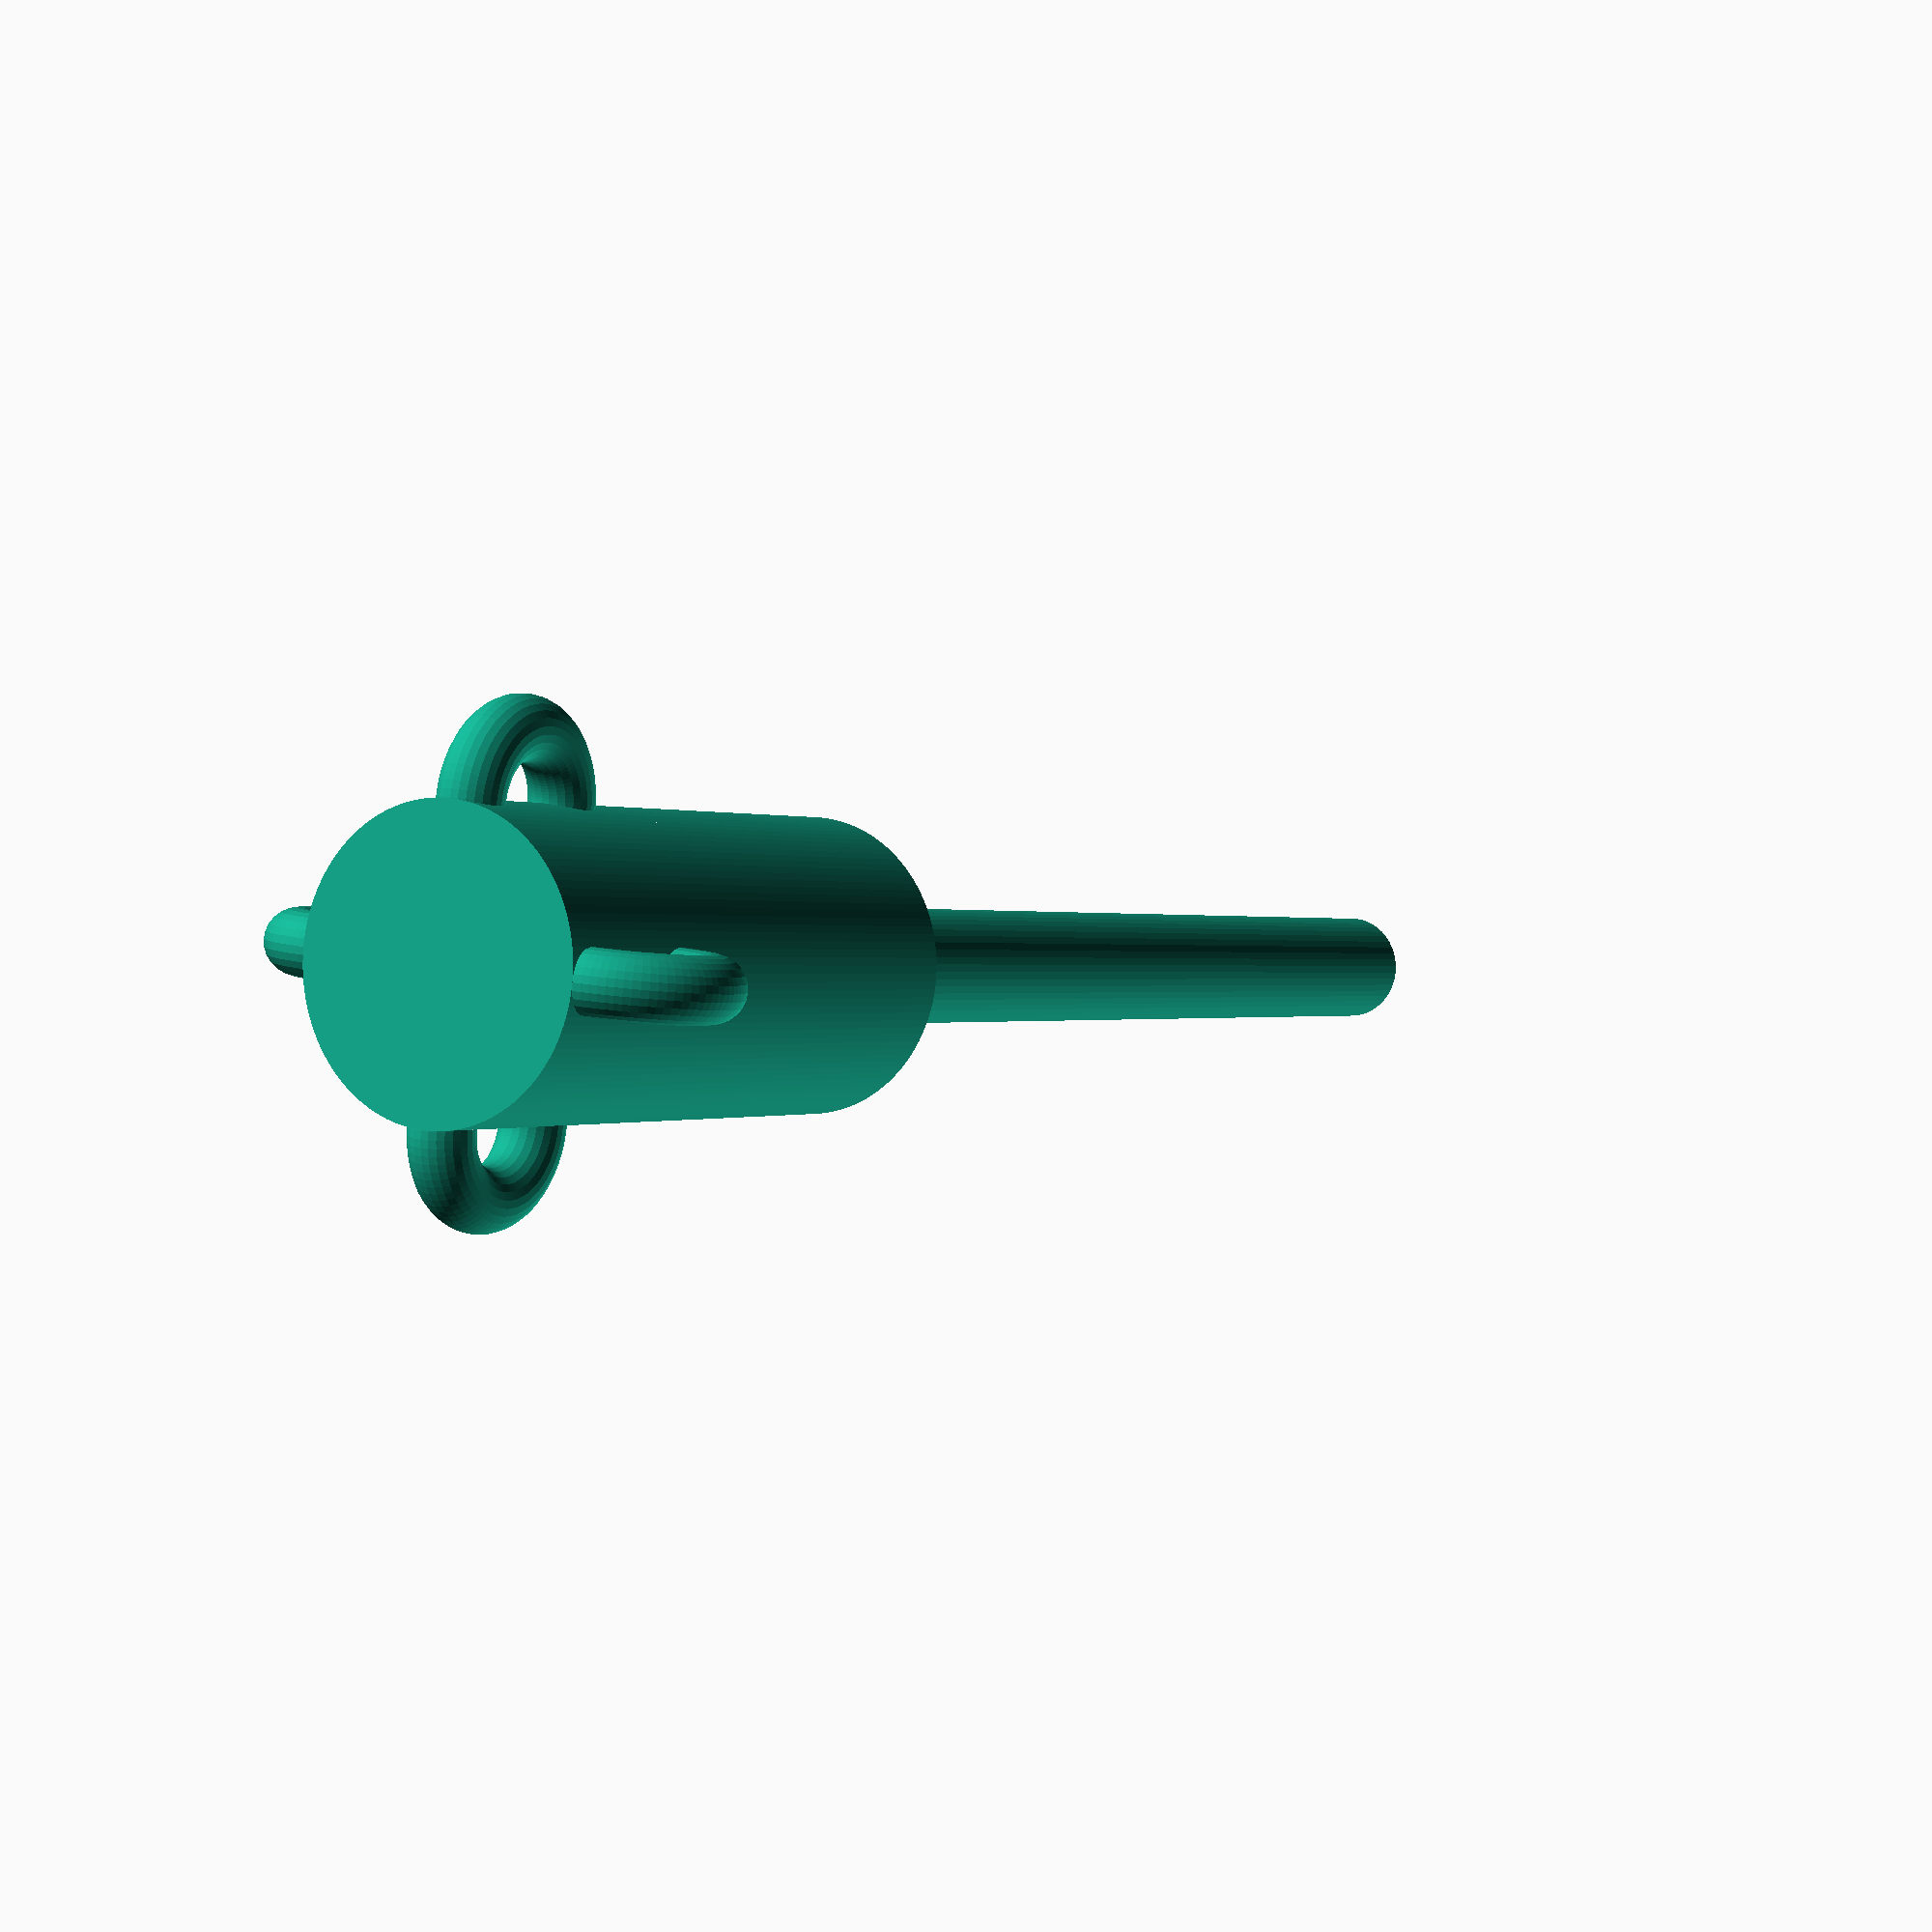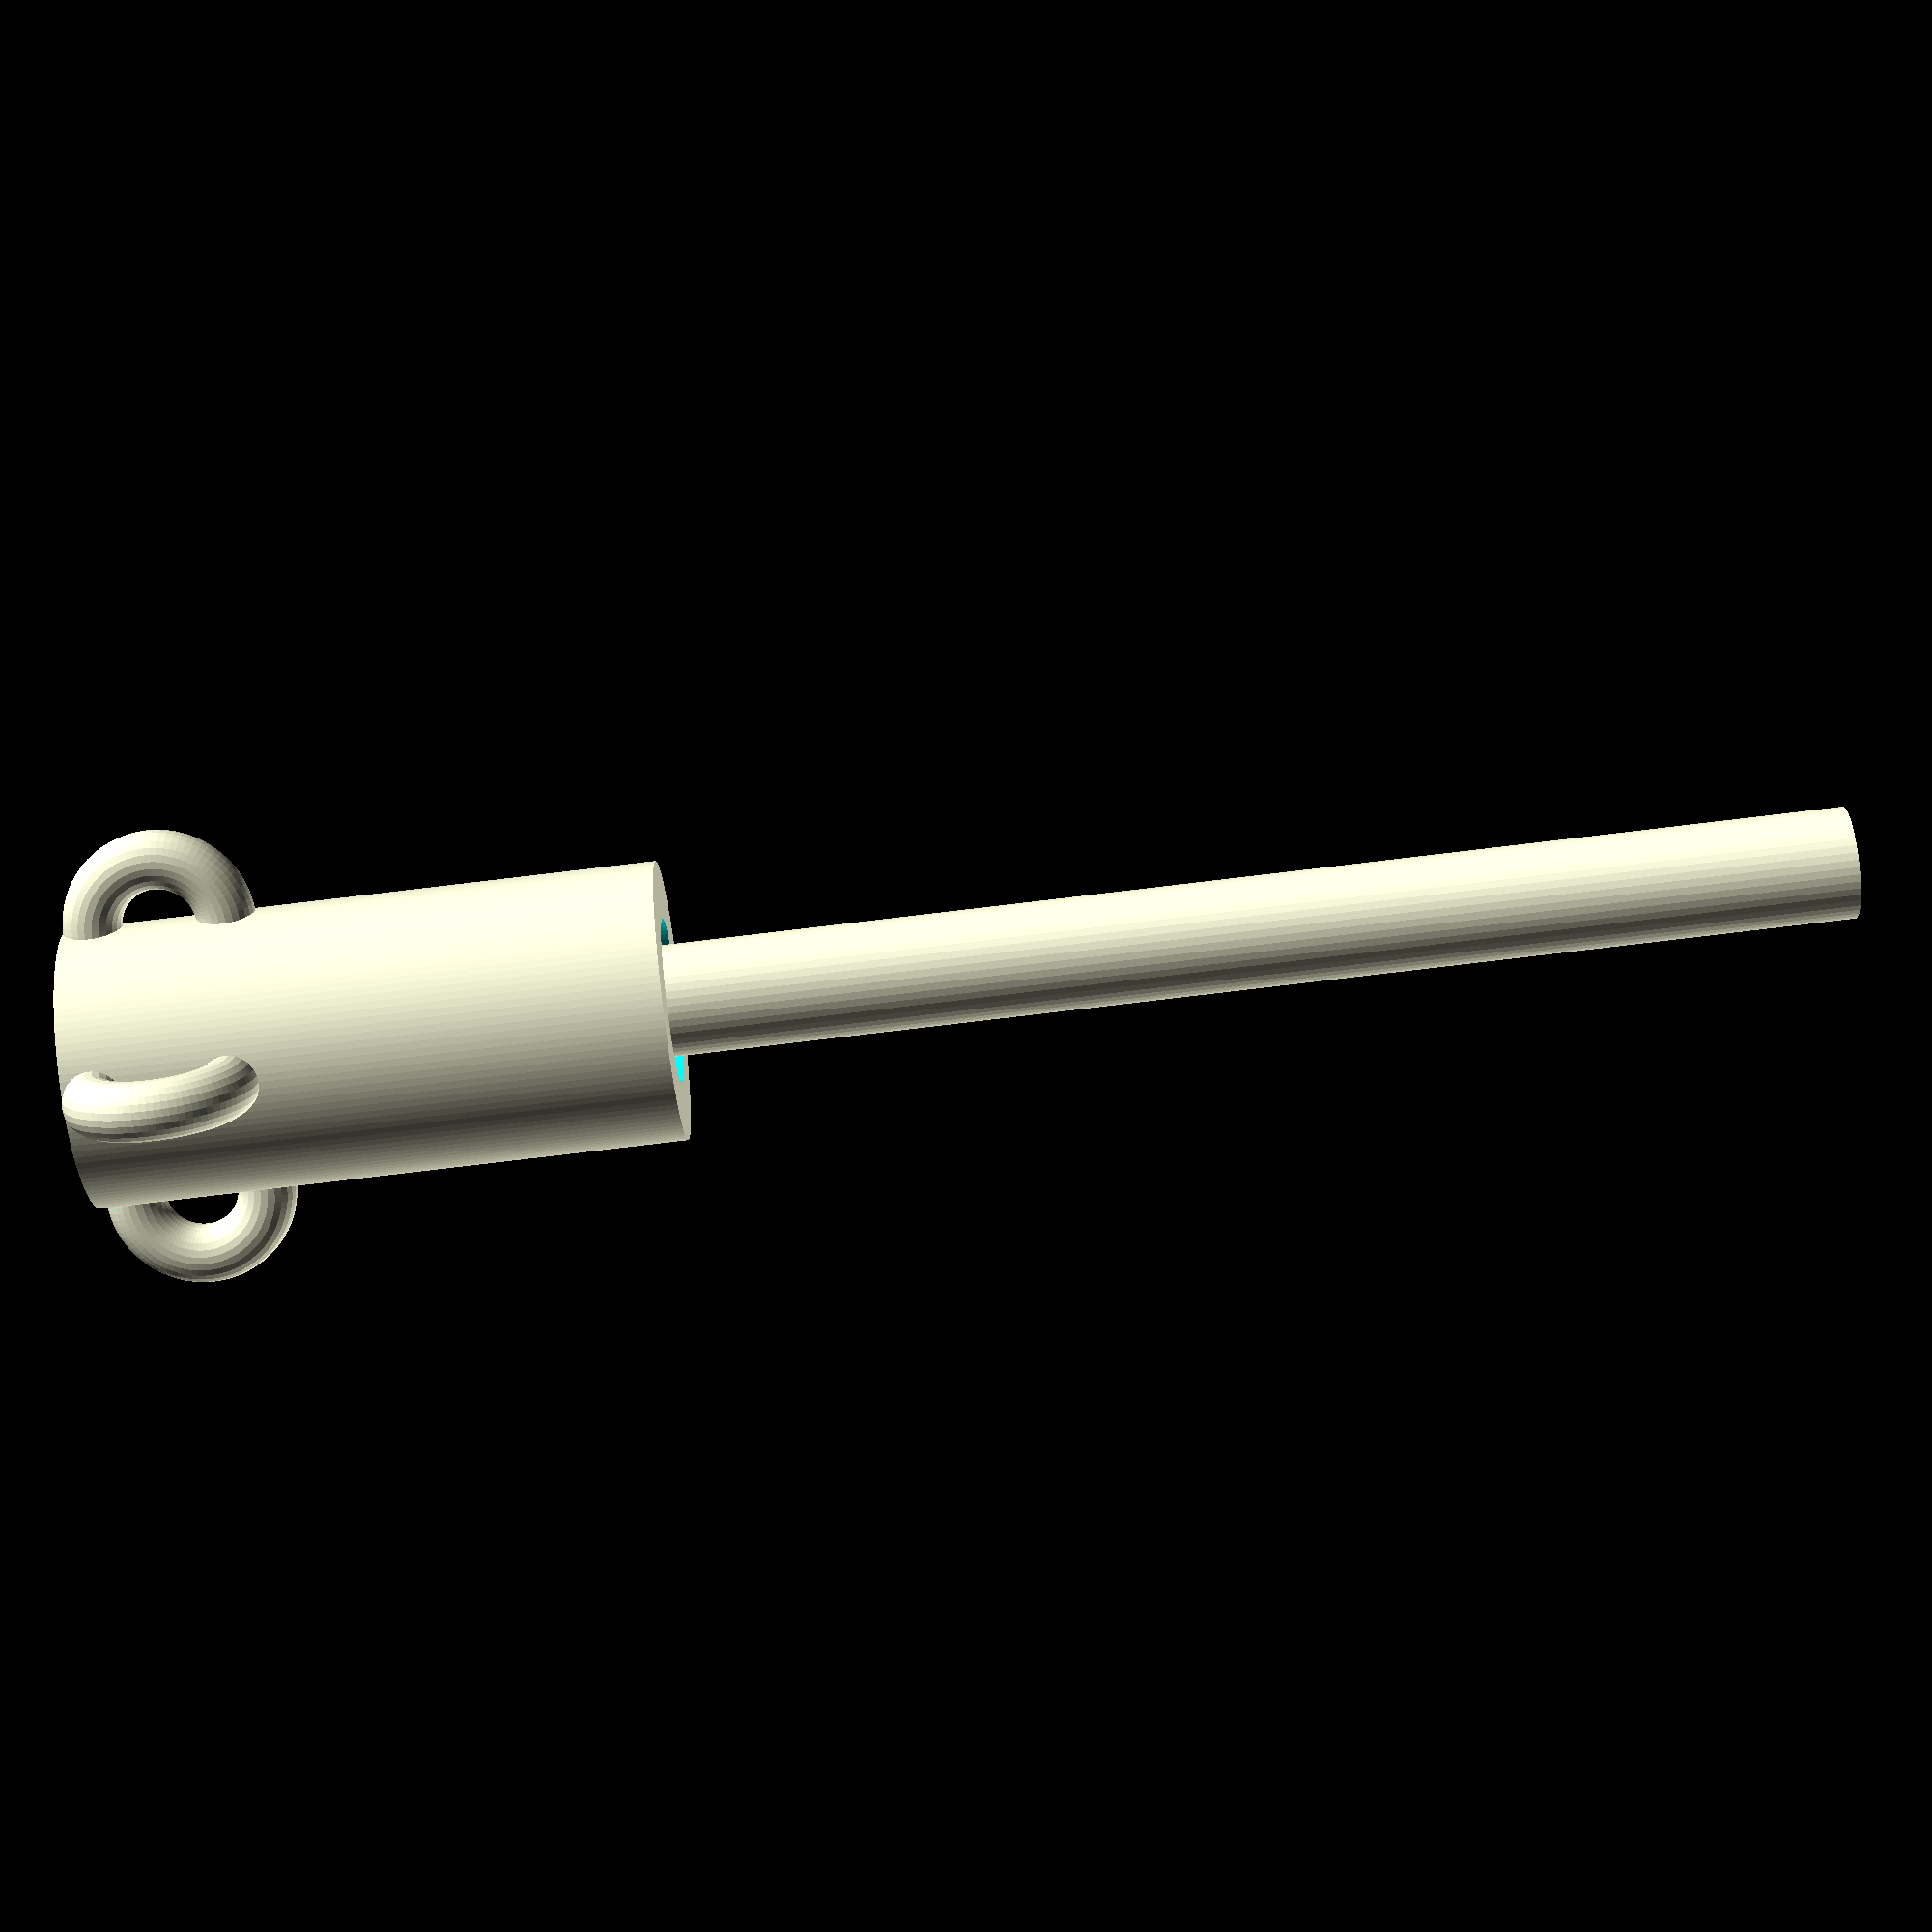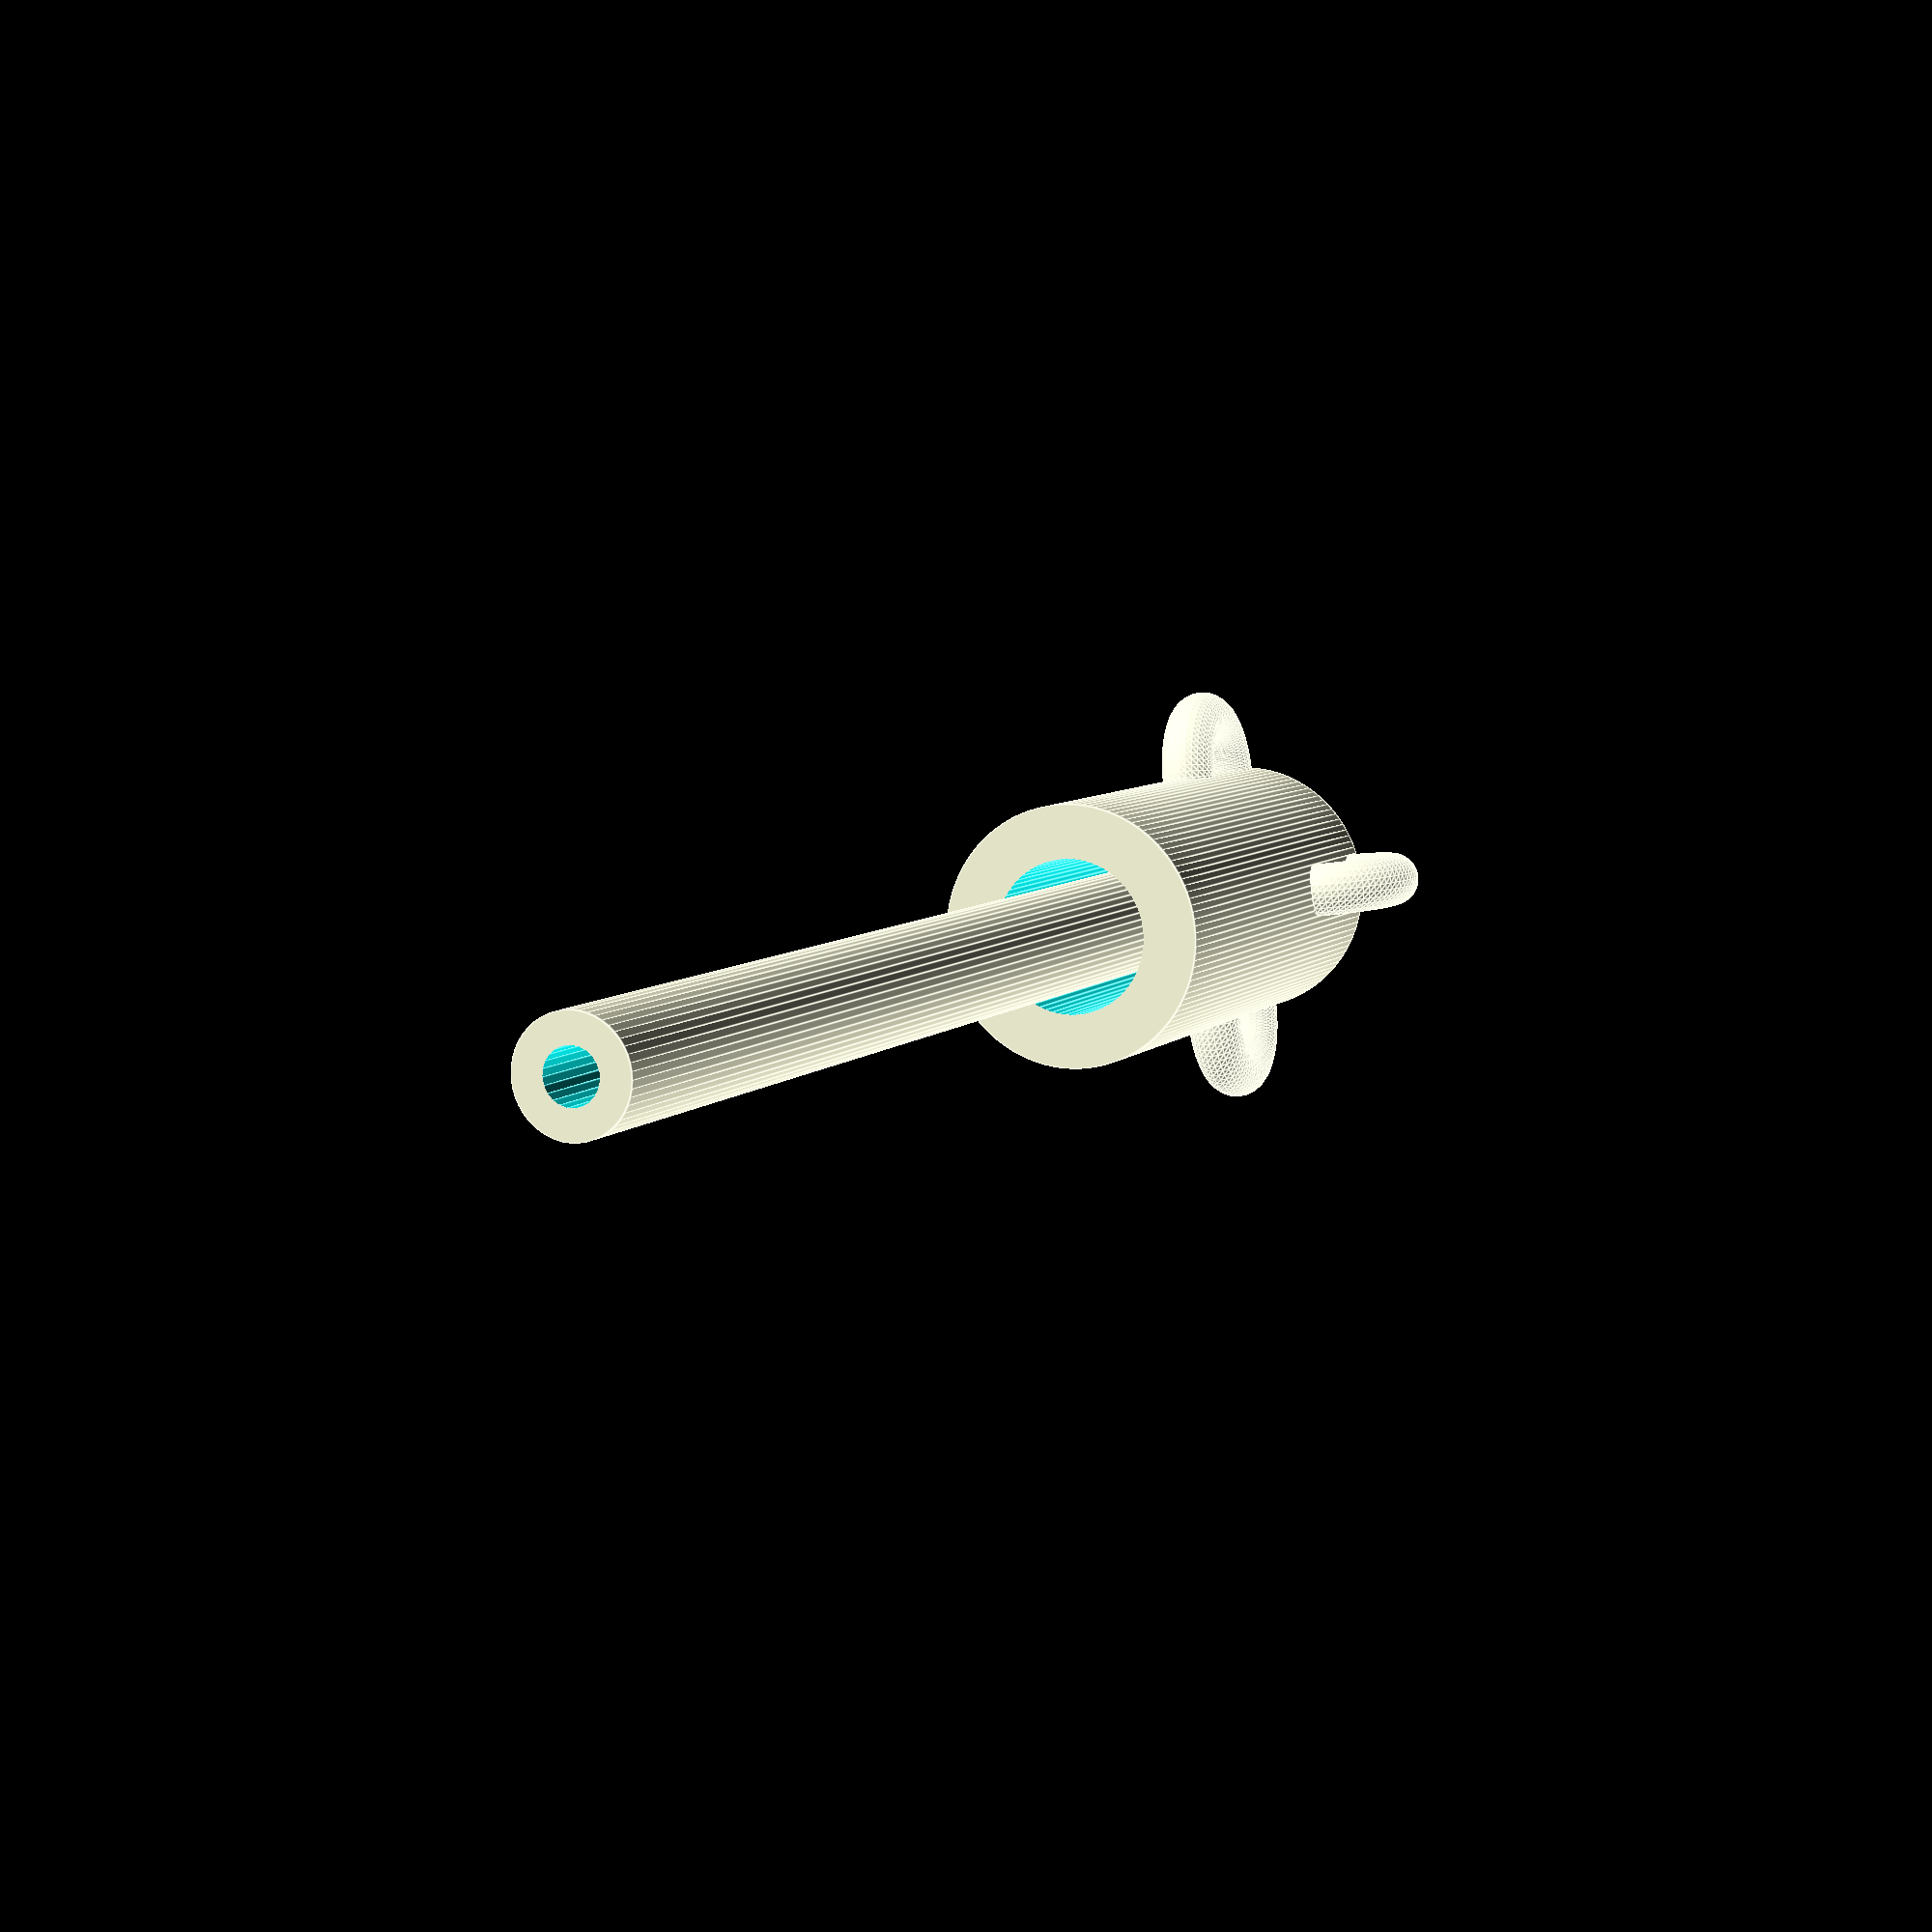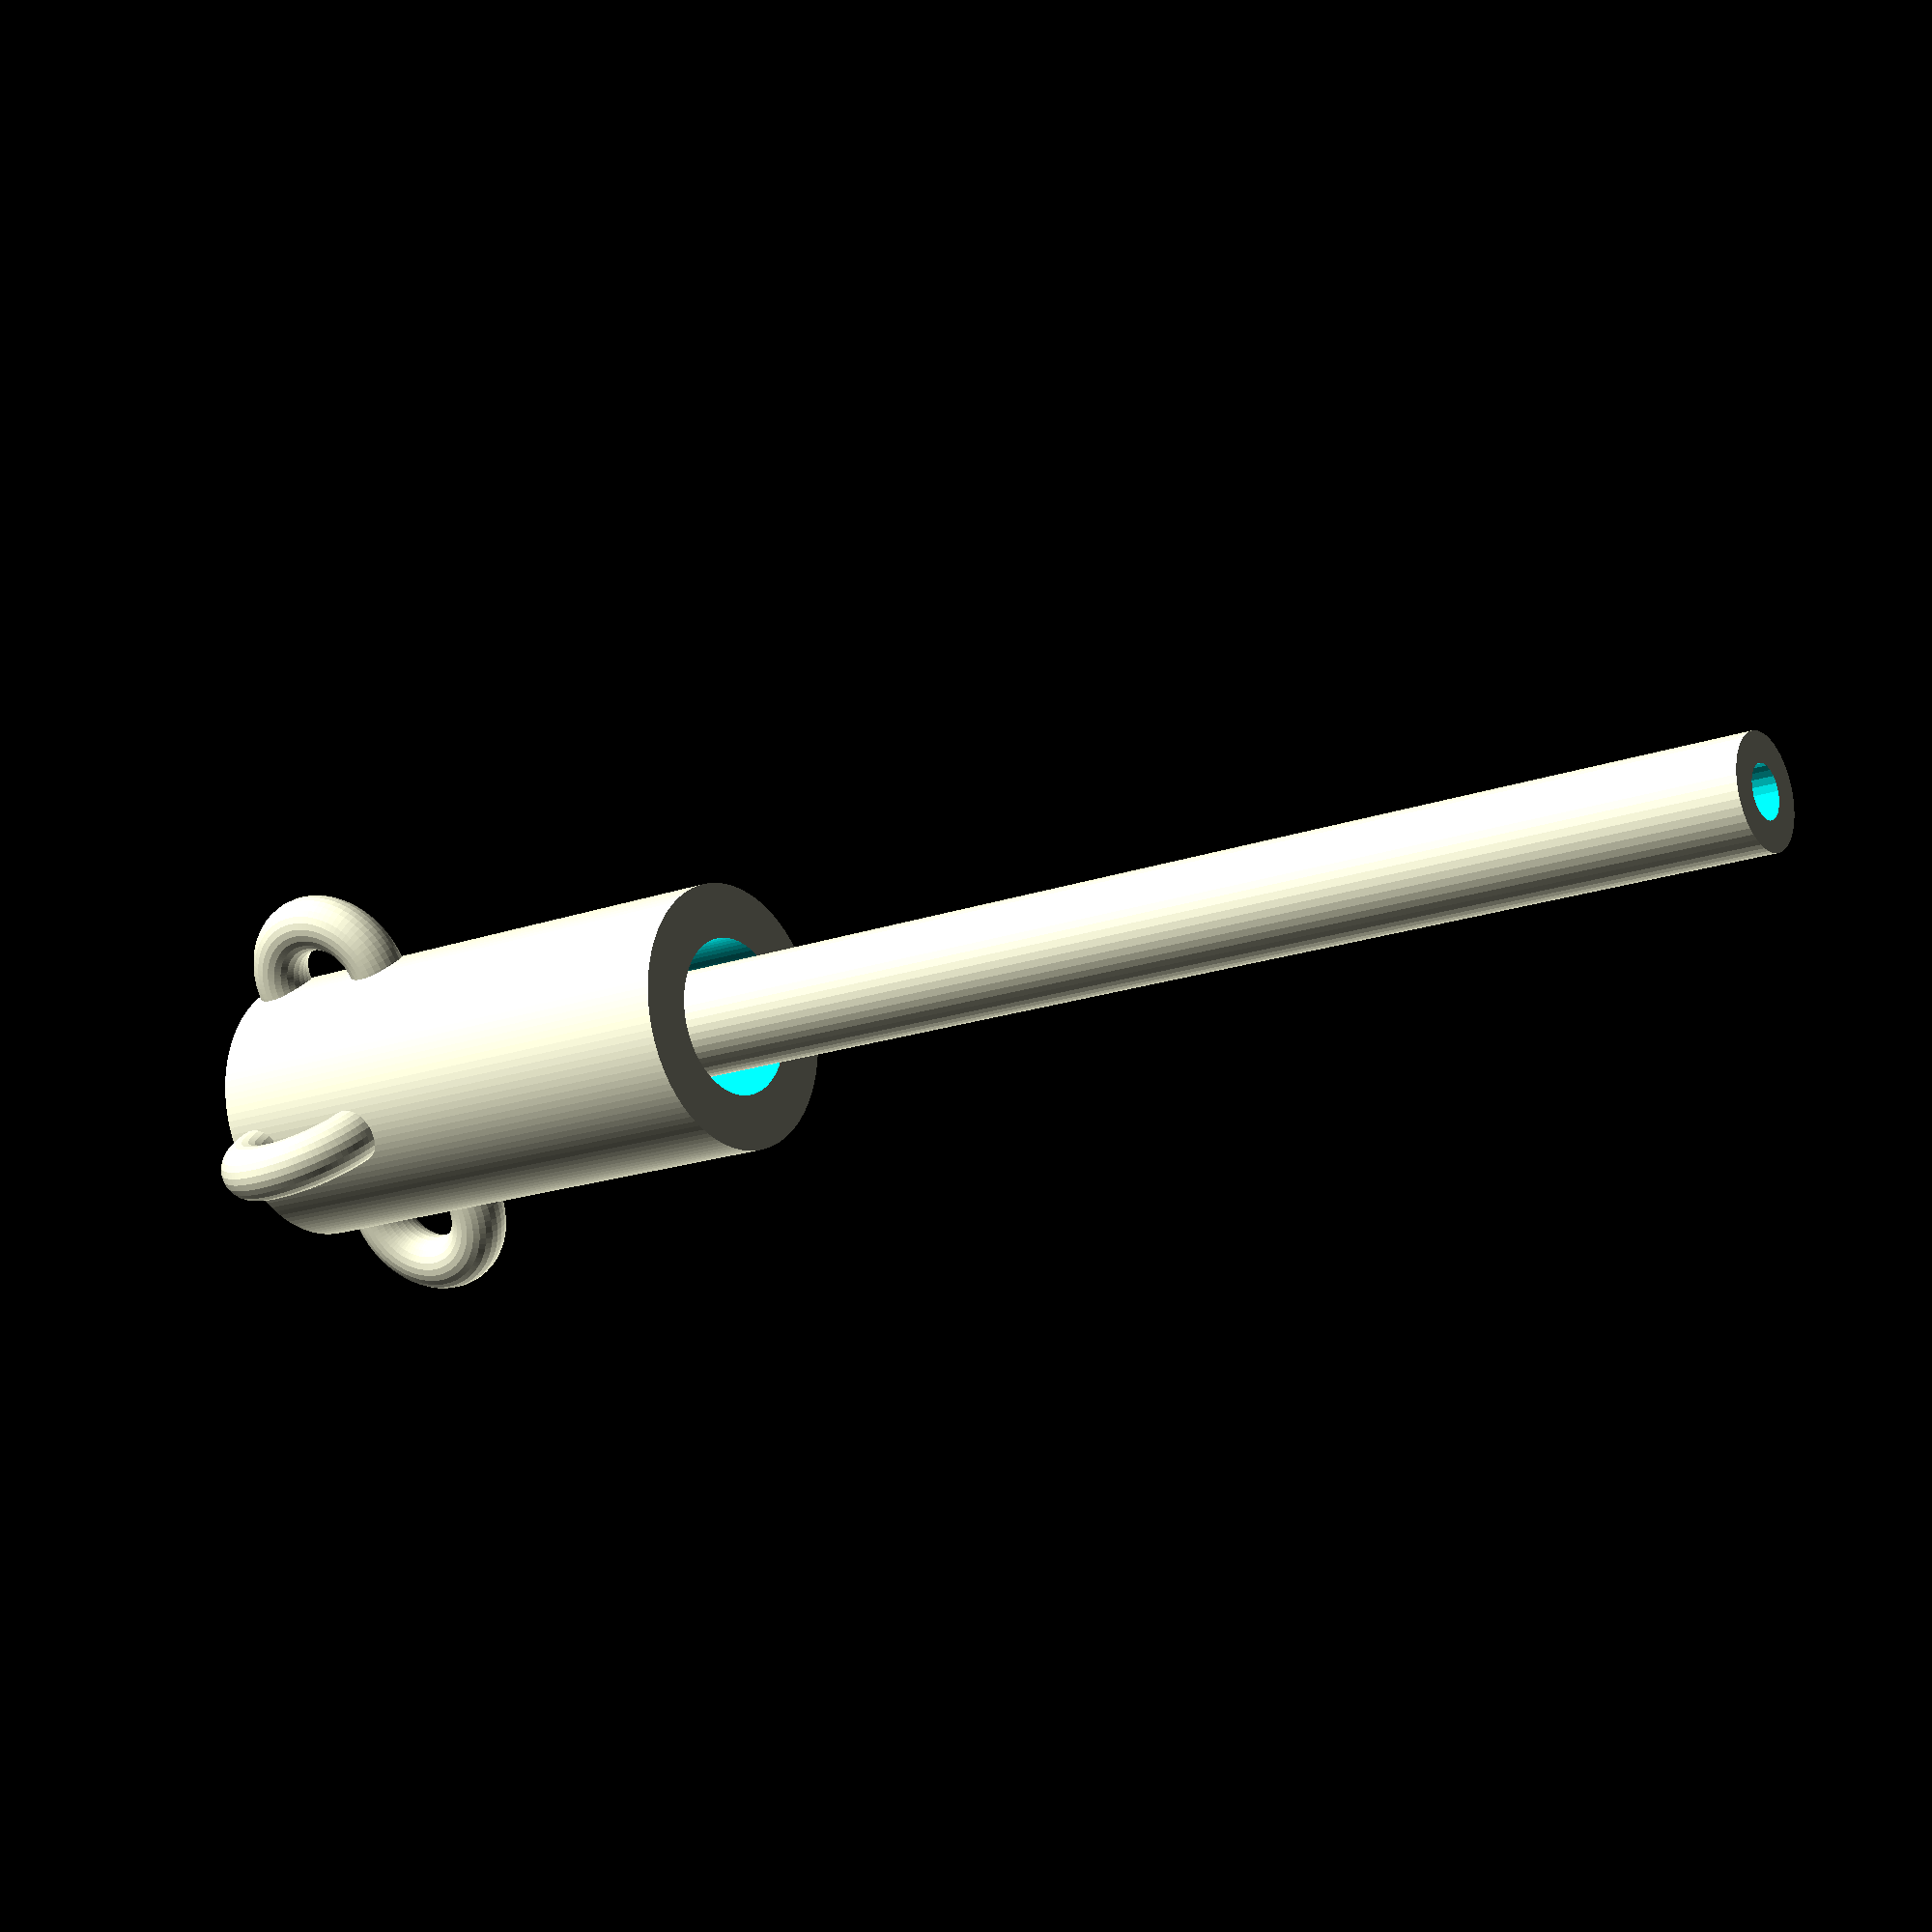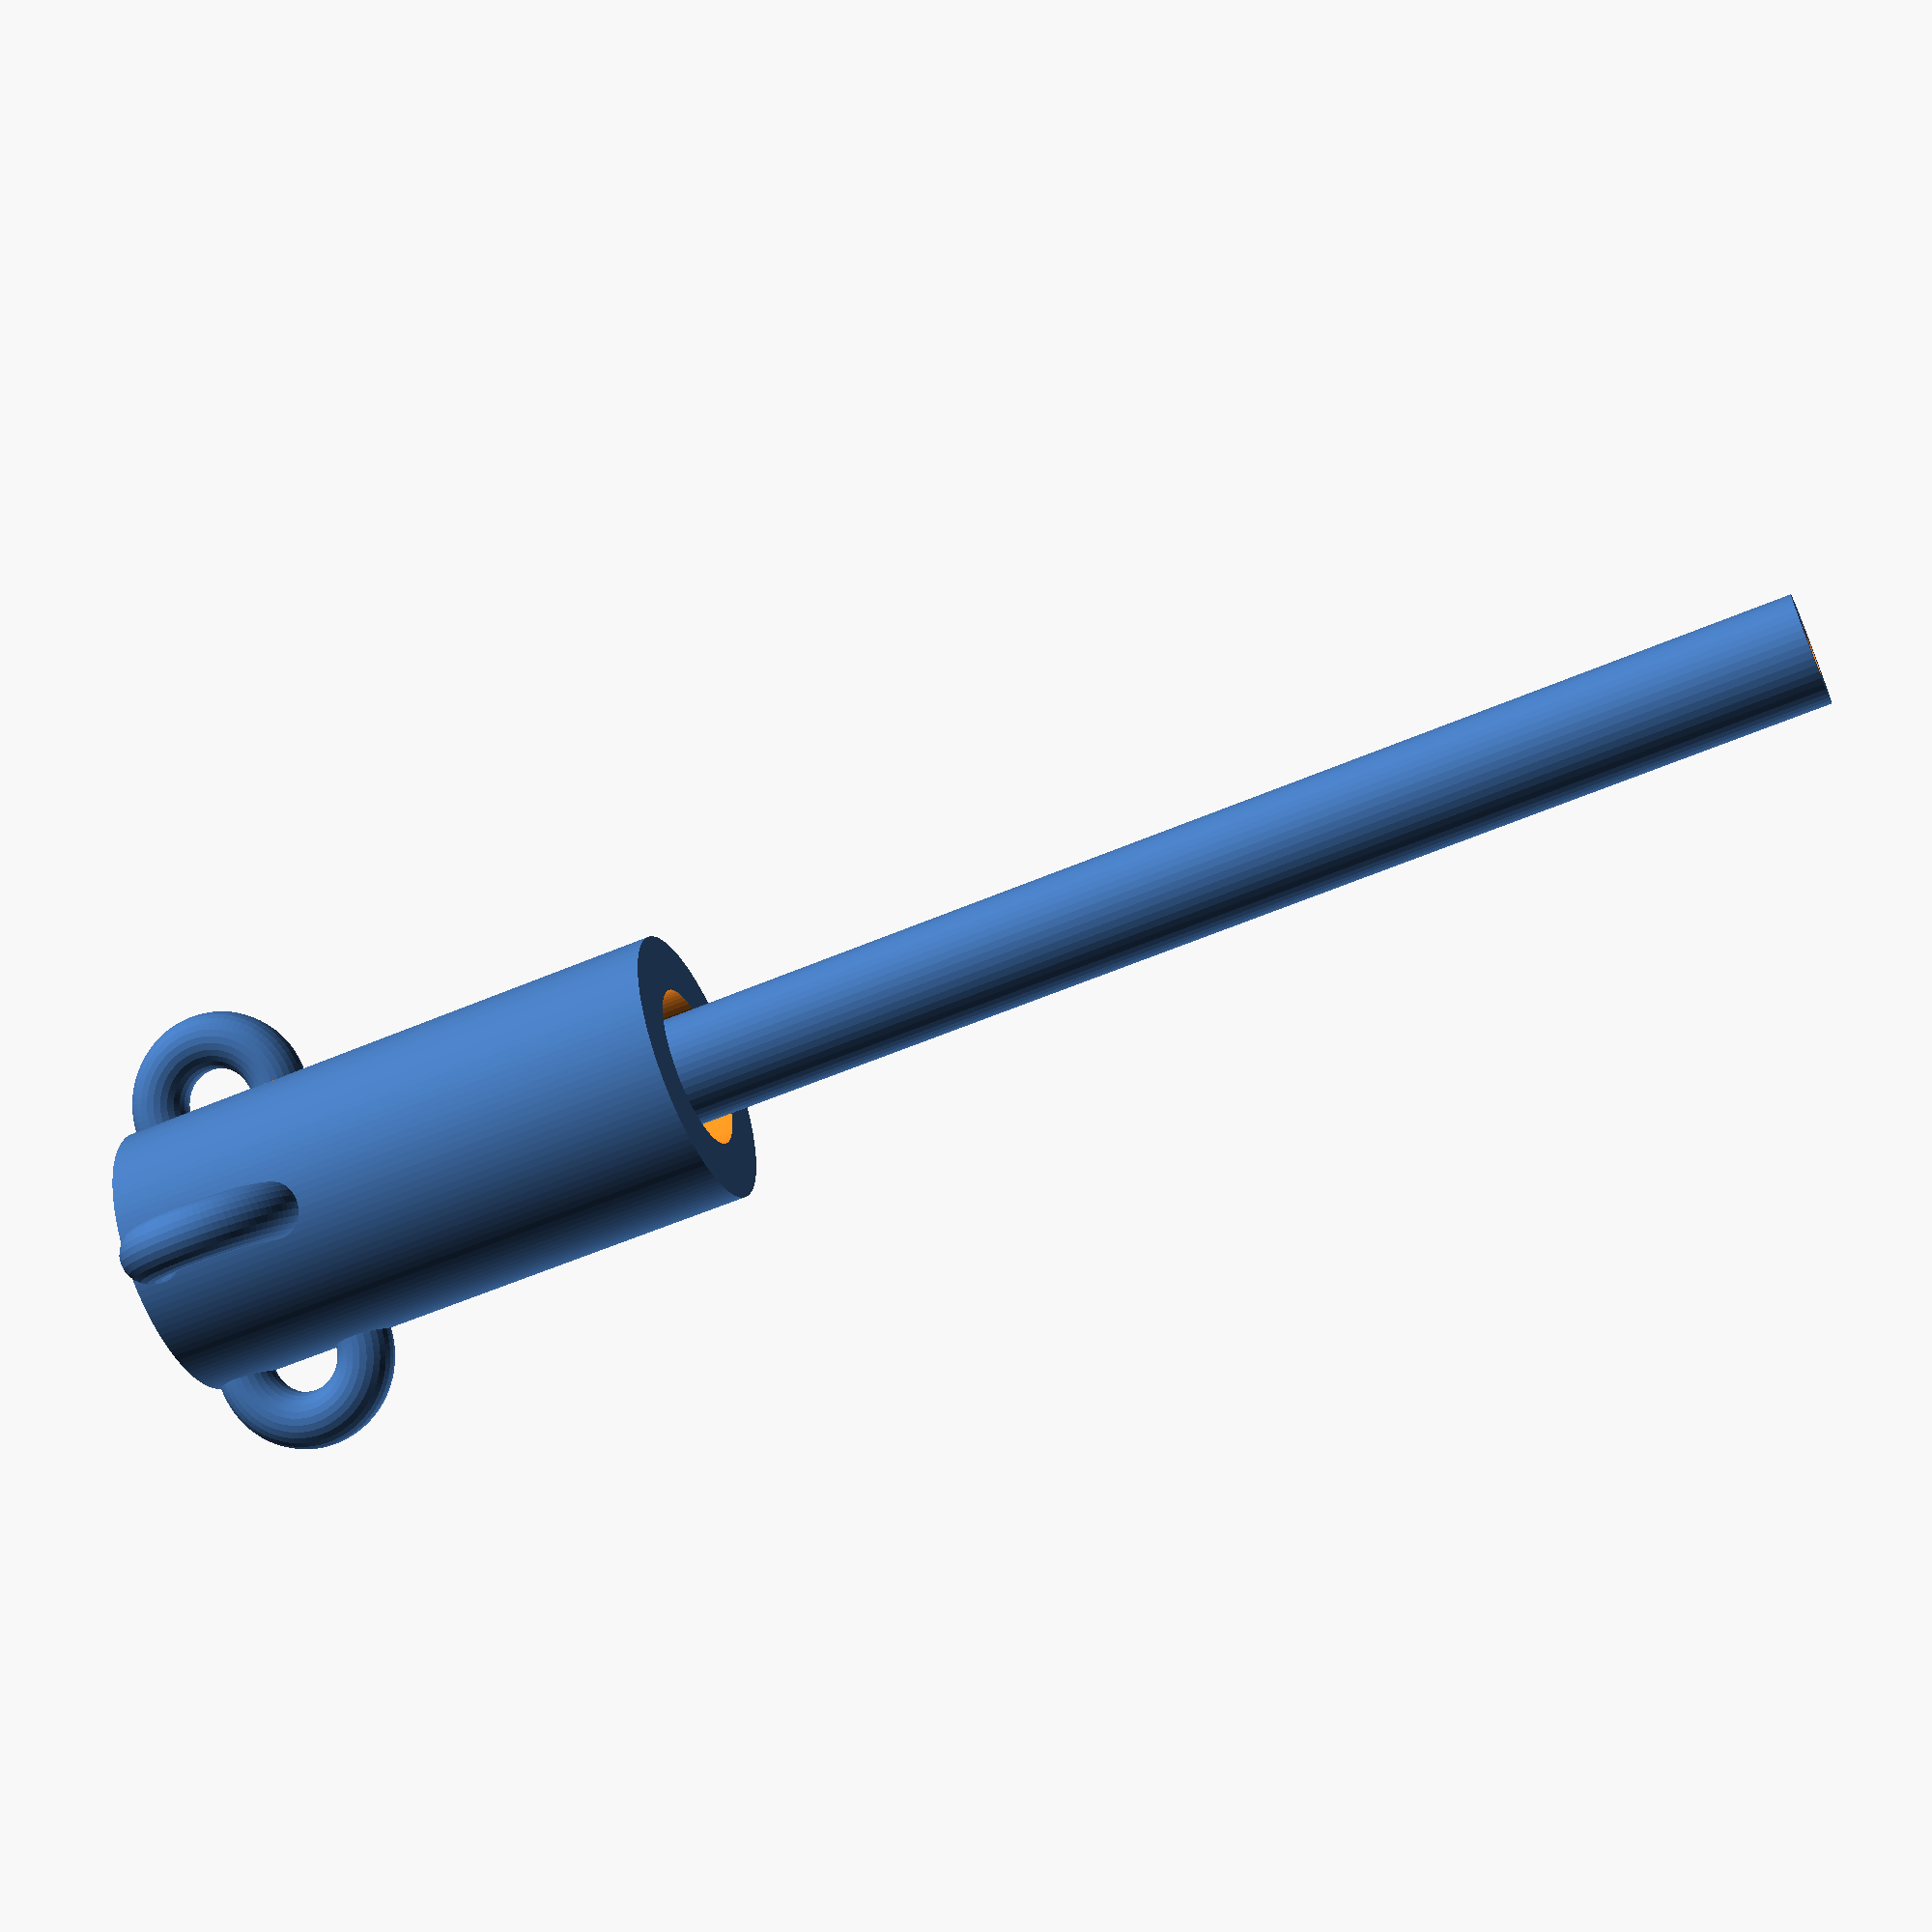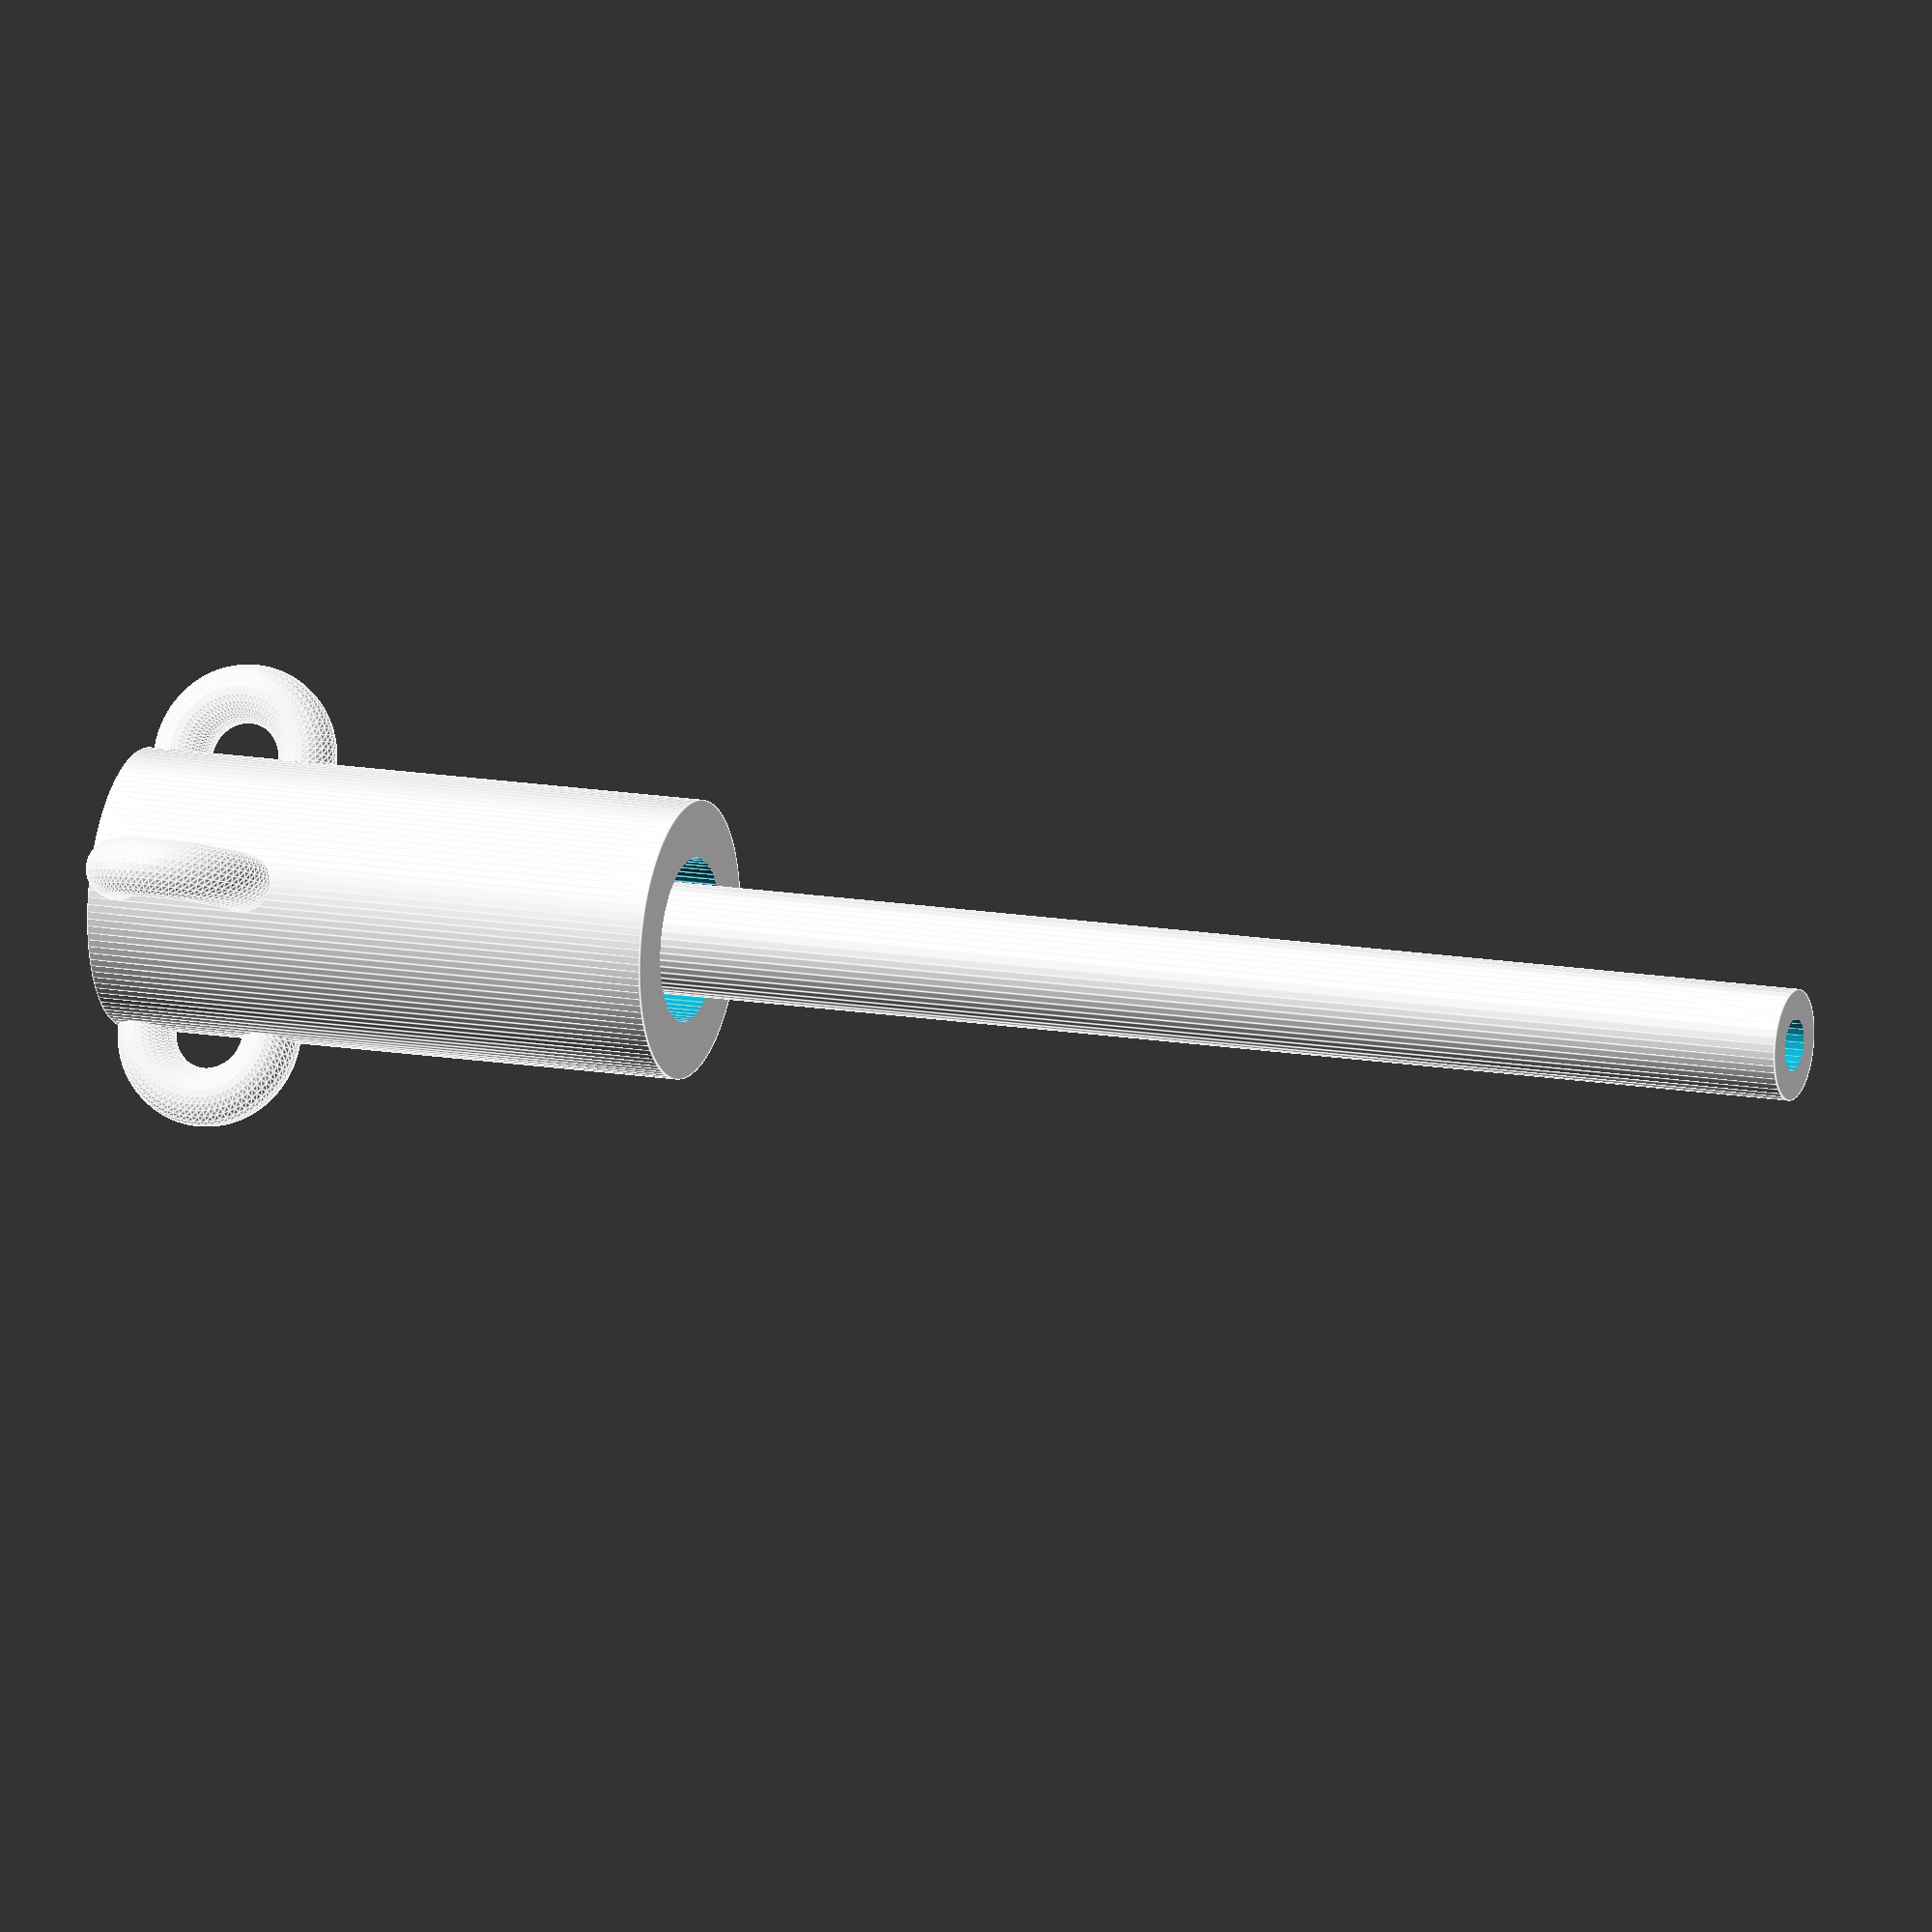
<openscad>
// Copyright 2020 - Michael Bergeron <mikeb.code@gmail.com>
// Released under the terms of the MIT license

// Creates a PVC pipe topper so you can attach stuff to
// the top of a PVC pipe.
// It is designed to be friction fit, but depending on
// your pipe, materials, printer, etc. it is probably
// good to use a little glue.

in_dia = 7.8;    // Inner diameter
out_dia = 11;   // Outer diameter
wiggle = 0.2;   // How much "wiggle room"; diameter
thick = 4;      // How thick to make the outer shell
height = 40;    // How tall the cap will be
height_inner = 120; // The inner section will be longer
ring_id = 5;    // Attachment ring inner diameter
ring_thick = 4; // How thick to make the ring

// Computed values
id = in_dia - wiggle;
od = out_dia + wiggle;
total_dia= out_dia + (thick*2);

// Rendering values
$fa=1;
//$fs=2;    // Drafting quality
$fs=0.5;    // Finish quality

// Support Functions
module torus(id, t) {
    rotate_extrude () {
        translate([(id+t)/2, 0, 0]) {
            circle(t/2);
        }
    }
}

module half_torus(id, t) {
    difference() {
        // Create the torus / ring
        torus(id, t);
        
        // Cut half of it off
        max_size = ((id + t) * 2) + 1;
        translate([-max_size, -max_size/2, -max_size/2]) {
            cube(max_size, center=false);
        }
    }
}

module translated_half_torus(id, t) {
    // TODO/FIXME: This would be much better done with actual math
    //             to connect the rings. Right now it is just done
    //             with "wiggle"
    translate([total_dia/2 - wiggle, 0, (ring_id/2) + ring_thick]) {
        rotate([90, 0, 0]) {
            half_torus(ring_id, ring_thick);
        }
    }
}

module rings() {
    translated_half_torus(ring_id, ring_thick);
    mirror([1,0,0]) translated_half_torus(ring_id, ring_thick);
    mirror([1,1,0]) translated_half_torus(ring_id, ring_thick);
    mirror([-1,1,0]) translated_half_torus(ring_id, ring_thick);
}

union() {
    // Outer ring
    difference() {
        // Full outer cylinder
        cylinder(d=total_dia, h=height);
        
        // Remove inner shell
        translate([0, 0, thick]) {
            cylinder(d=od, h=height);
        }
    }
    
    // Inner ring
    translate([0, 0, thick]) {
        difference() {
            cylinder(d=id, h=height_inner-thick);
            cylinder(d=id-thick, h=height_inner-thick+1);
        }
    }

    // Rings
    rings();
}
</openscad>
<views>
elev=0.1 azim=263.8 roll=210.2 proj=p view=wireframe
elev=265.9 azim=80.8 roll=263.3 proj=p view=wireframe
elev=353.6 azim=83.3 roll=21.7 proj=p view=edges
elev=17.4 azim=232.9 roll=306.1 proj=p view=wireframe
elev=239.6 azim=124.3 roll=246.5 proj=p view=wireframe
elev=345.7 azim=291.1 roll=291.1 proj=o view=edges
</views>
